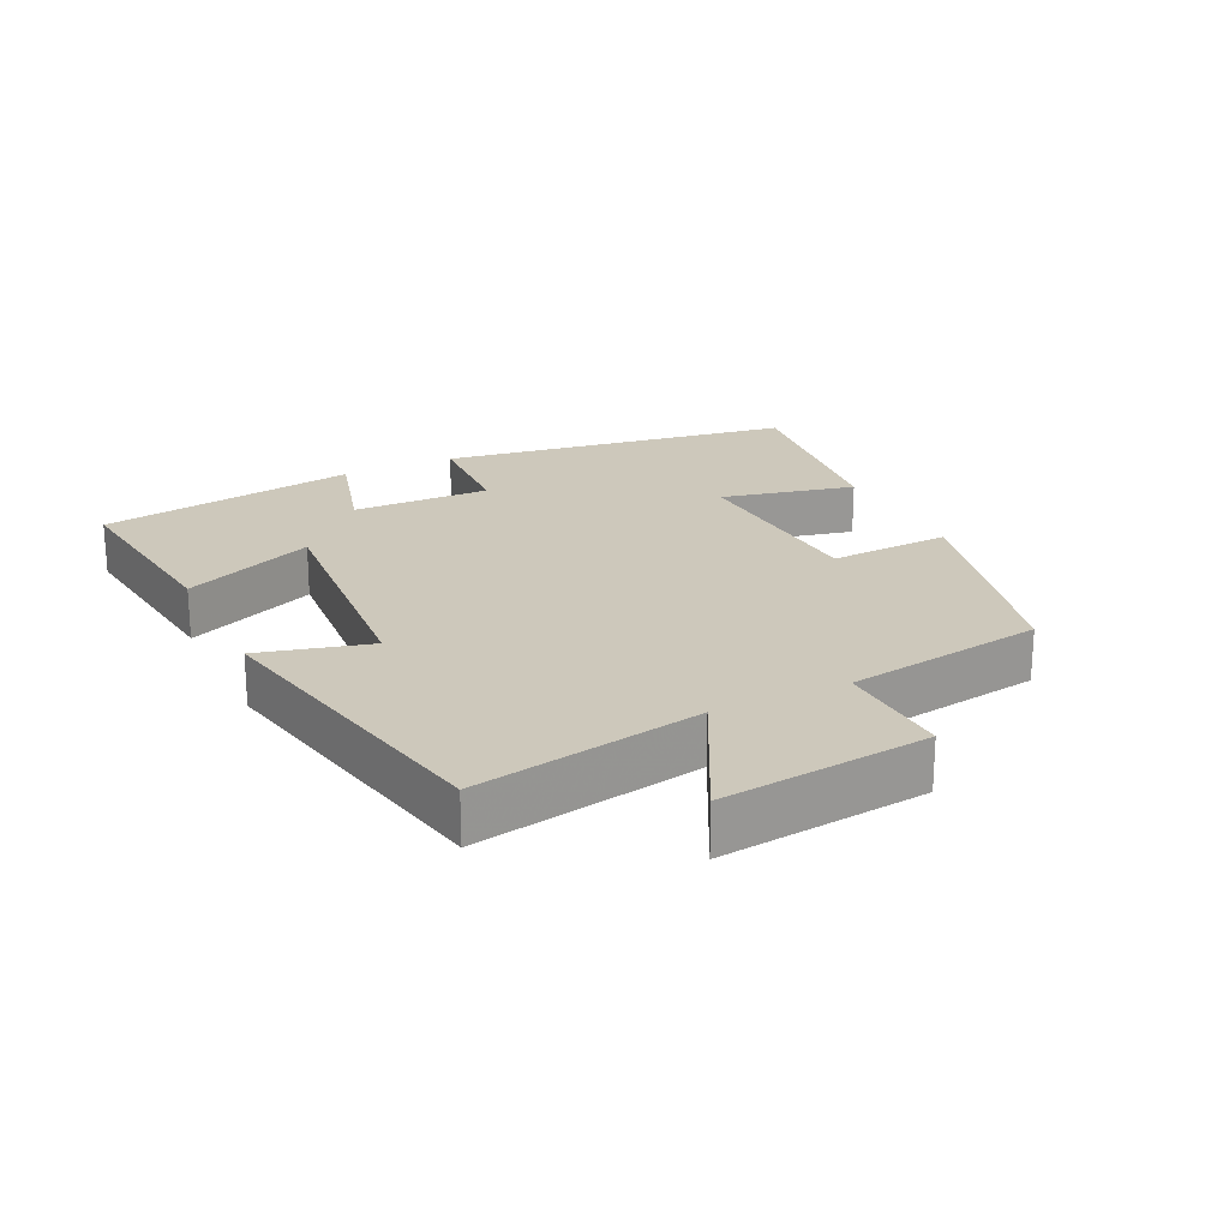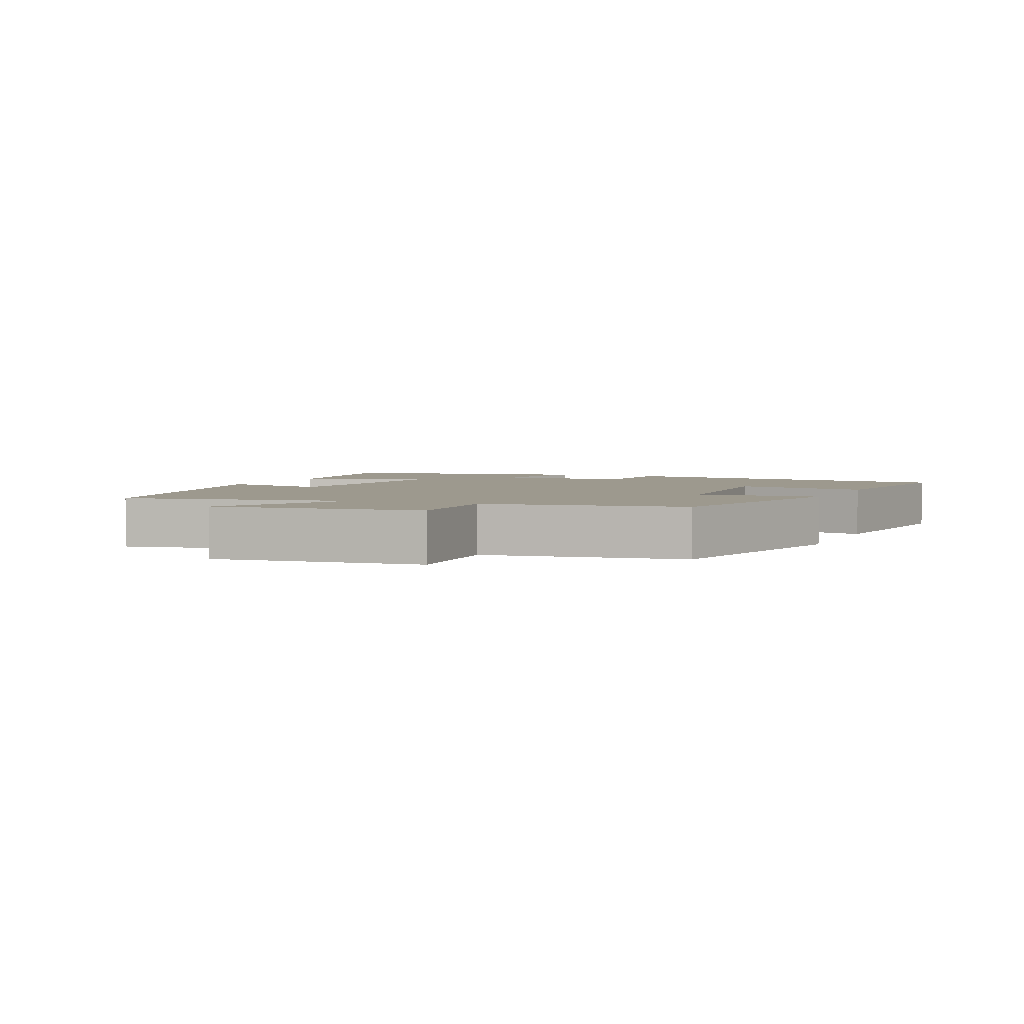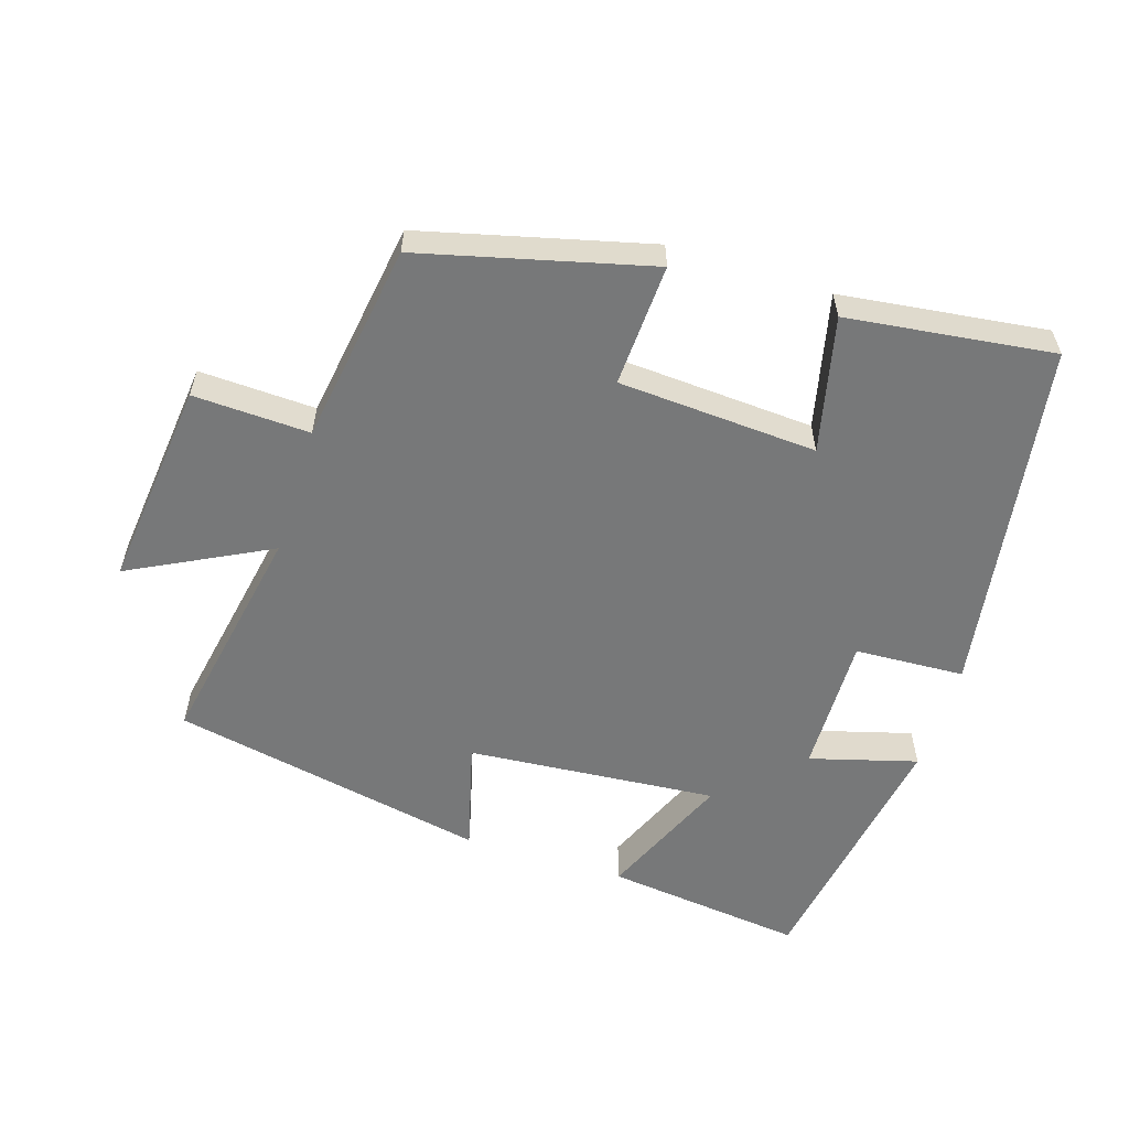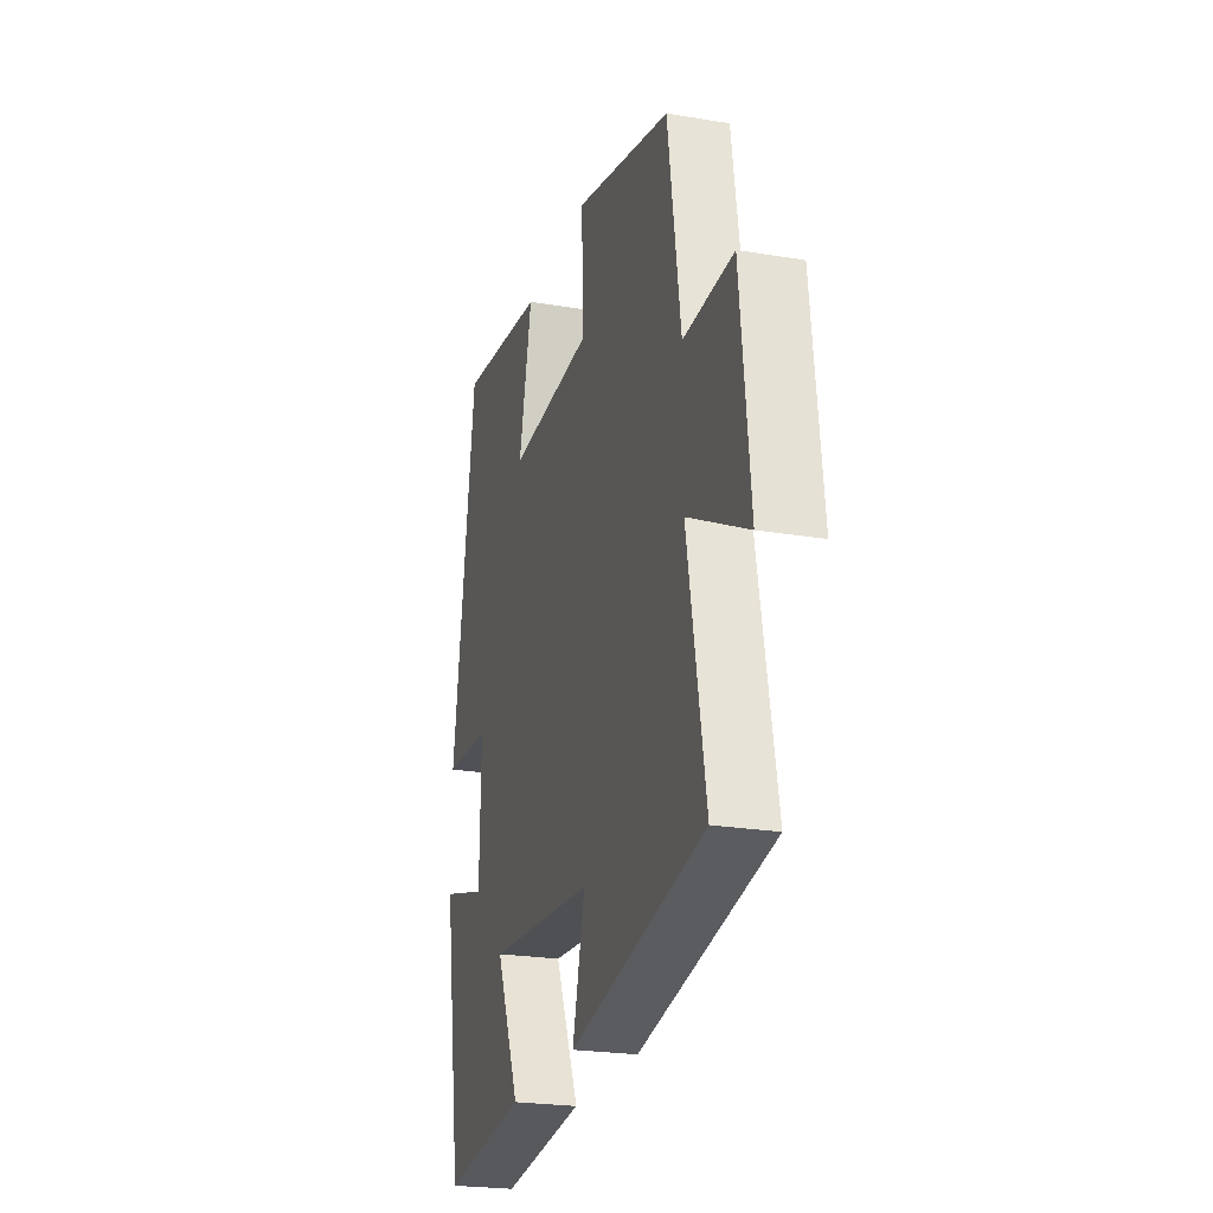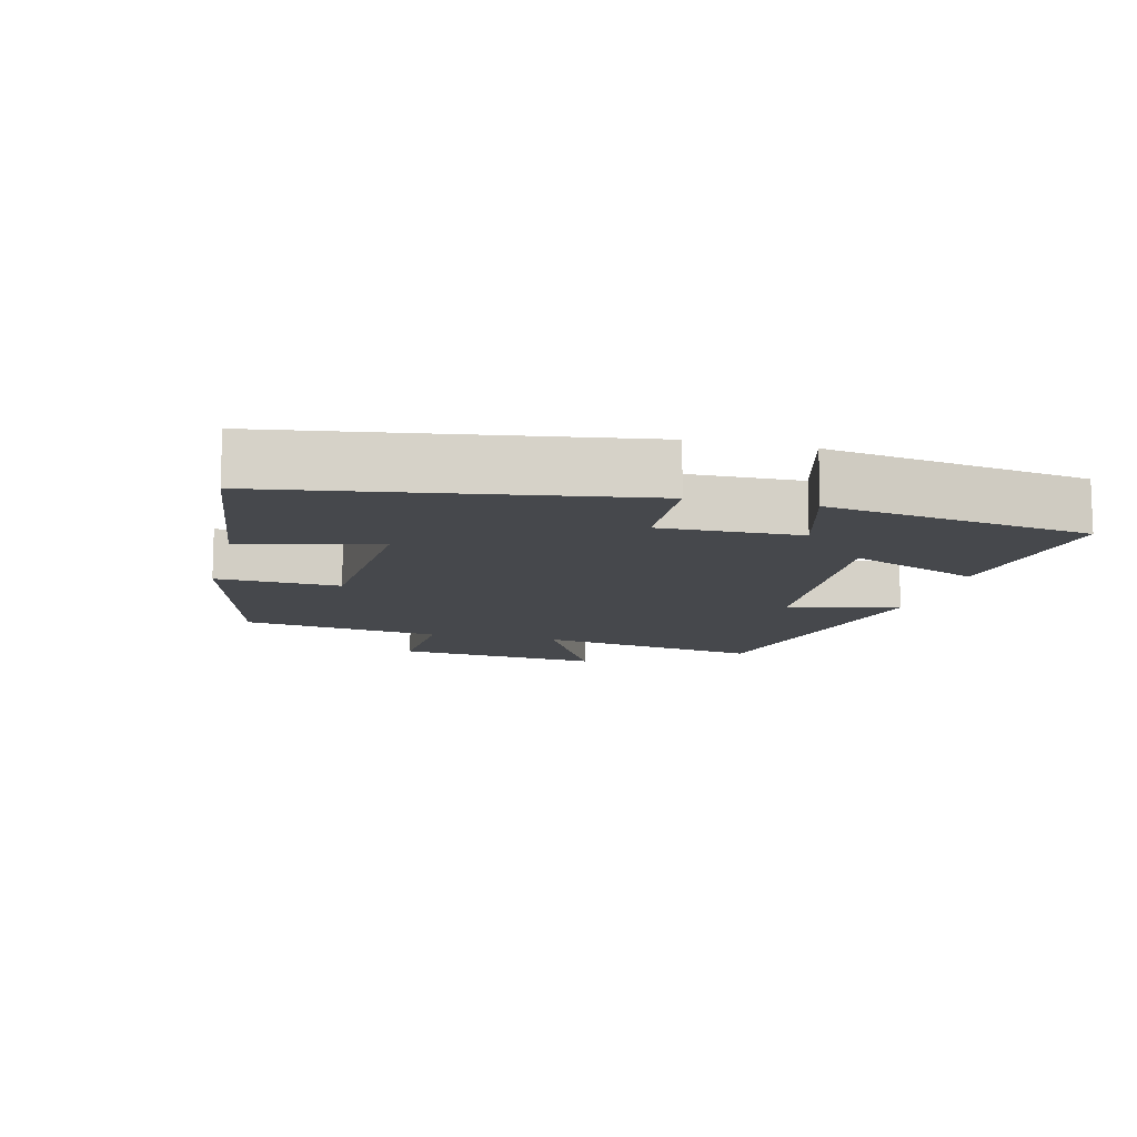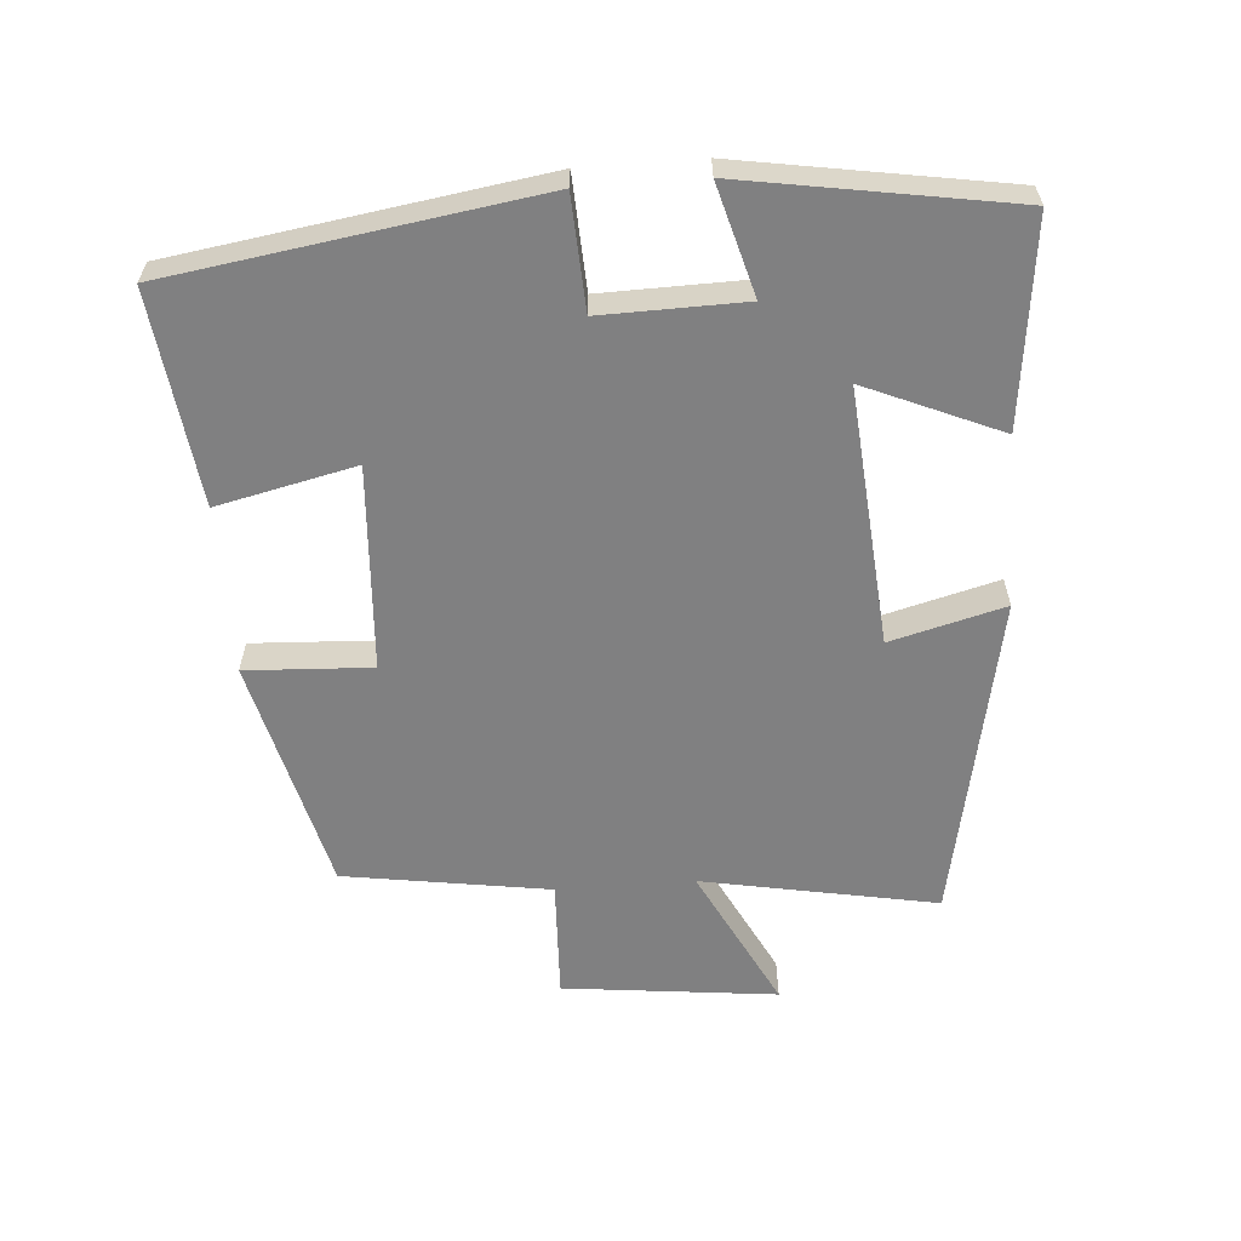
<metadata>
{"format":"obj","ext":"obj","renderer":"f3d","projection":"perspective","resolution":1024,"background":"white","views":[{"elev":21.9,"azim":-115.9,"up":"+Y"},{"elev":3.3,"azim":-66.5,"up":"+Y"},{"elev":-57.4,"azim":-17.5,"up":"+Y"},{"elev":-23.2,"azim":-105.9,"up":"+Z"},{"elev":-11.3,"azim":76.0,"up":"+Y"},{"elev":-60.2,"azim":94.3,"up":"+Y"}]}
</metadata>
<code>
v -0.563 0.07 -0.407
v -0.5 0.07 -0.072
v -0.705 0.07 -0.177
v -0.671 0.07 0.129
v -0.5 0.07 0.122
v -0.455 0.07 0.416
v -0.12 0.07 0.5
v -0.129 0.07 0.32
v 0.163 0.07 0.302
v 0.118 0.07 0.5
v 0.421 0.07 0.538
v 0.5 0.07 0.016
v 0.339 0.07 0.008
v 0.343 0.07 -0.196
v 0.5 0.07 -0.152
v 0.437 0.07 -0.535
v 0.144 0.07 -0.5
v 0.227 0.07 -0.307
v -0.141 0.07 -0.337
v -0.098 0.07 -0.5
v -0.563 0 -0.407
v -0.5 0 -0.072
v -0.705 0 -0.177
v -0.671 0 0.129
v -0.5 0 0.122
v -0.455 0 0.416
v -0.12 0 0.5
v -0.129 0 0.32
v 0.163 0 0.302
v 0.118 0 0.5
v 0.421 0 0.538
v 0.5 0 0.016
v 0.339 0 0.008
v 0.343 0 -0.196
v 0.5 0 -0.152
v 0.437 0 -0.535
v 0.144 0 -0.5
v 0.227 0 -0.307
v -0.141 0 -0.337
v -0.098 0 -0.5
f 19 20 1 2
f 18 19 2
f 15 16 17 18
f 14 15 18
f 13 14 18 2
f 10 11 12 13
f 9 10 13
f 8 9 13 2
f 5 6 7 8
f 5 8 2 3
f 3 4 5
f 22 21 40 39
f 22 39 38
f 38 37 36 35
f 38 35 34
f 22 38 34 33
f 33 32 31 30
f 33 30 29
f 22 33 29 28
f 28 27 26 25
f 23 22 28 25
f 25 24 23
f 1 21 22 2
f 2 22 23 3
f 3 23 24 4
f 4 24 25 5
f 5 25 26 6
f 6 26 27 7
f 7 27 28 8
f 8 28 29 9
f 9 29 30 10
f 10 30 31 11
f 11 31 32 12
f 12 32 33 13
f 13 33 34 14
f 14 34 35 15
f 15 35 36 16
f 16 36 37 17
f 17 37 38 18
f 18 38 39 19
f 19 39 40 20
f 20 40 21 1

</code>
